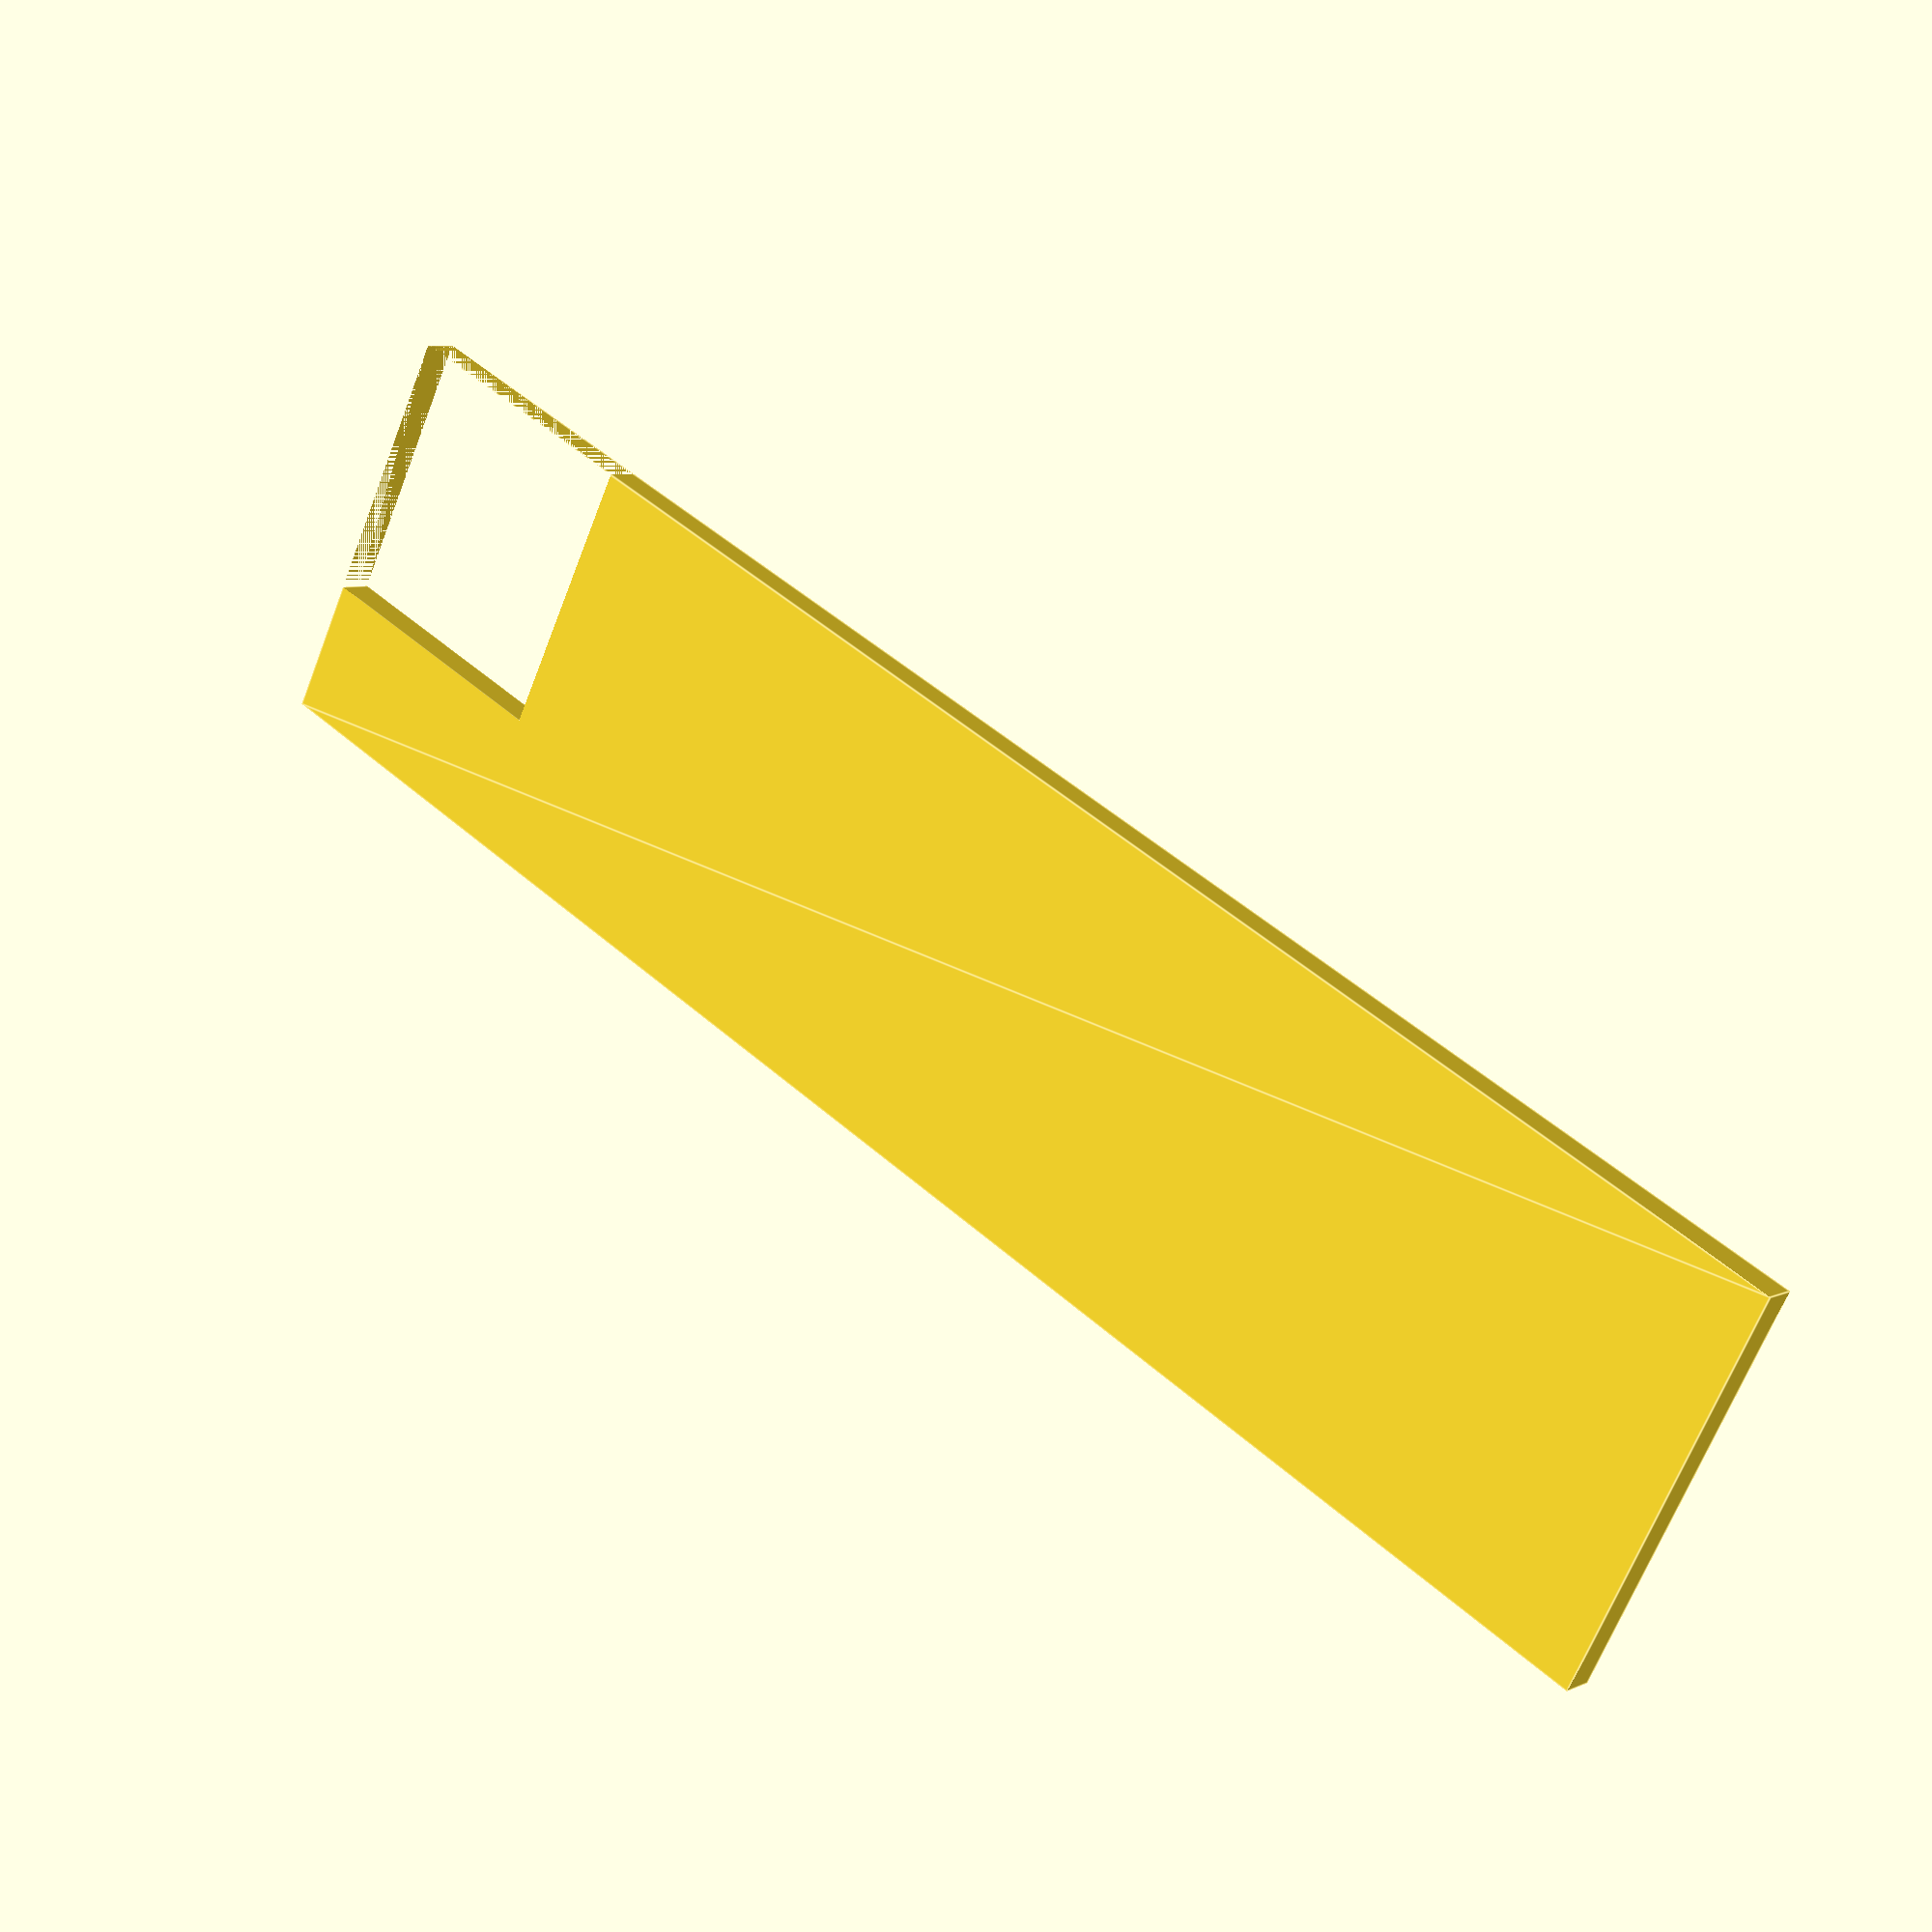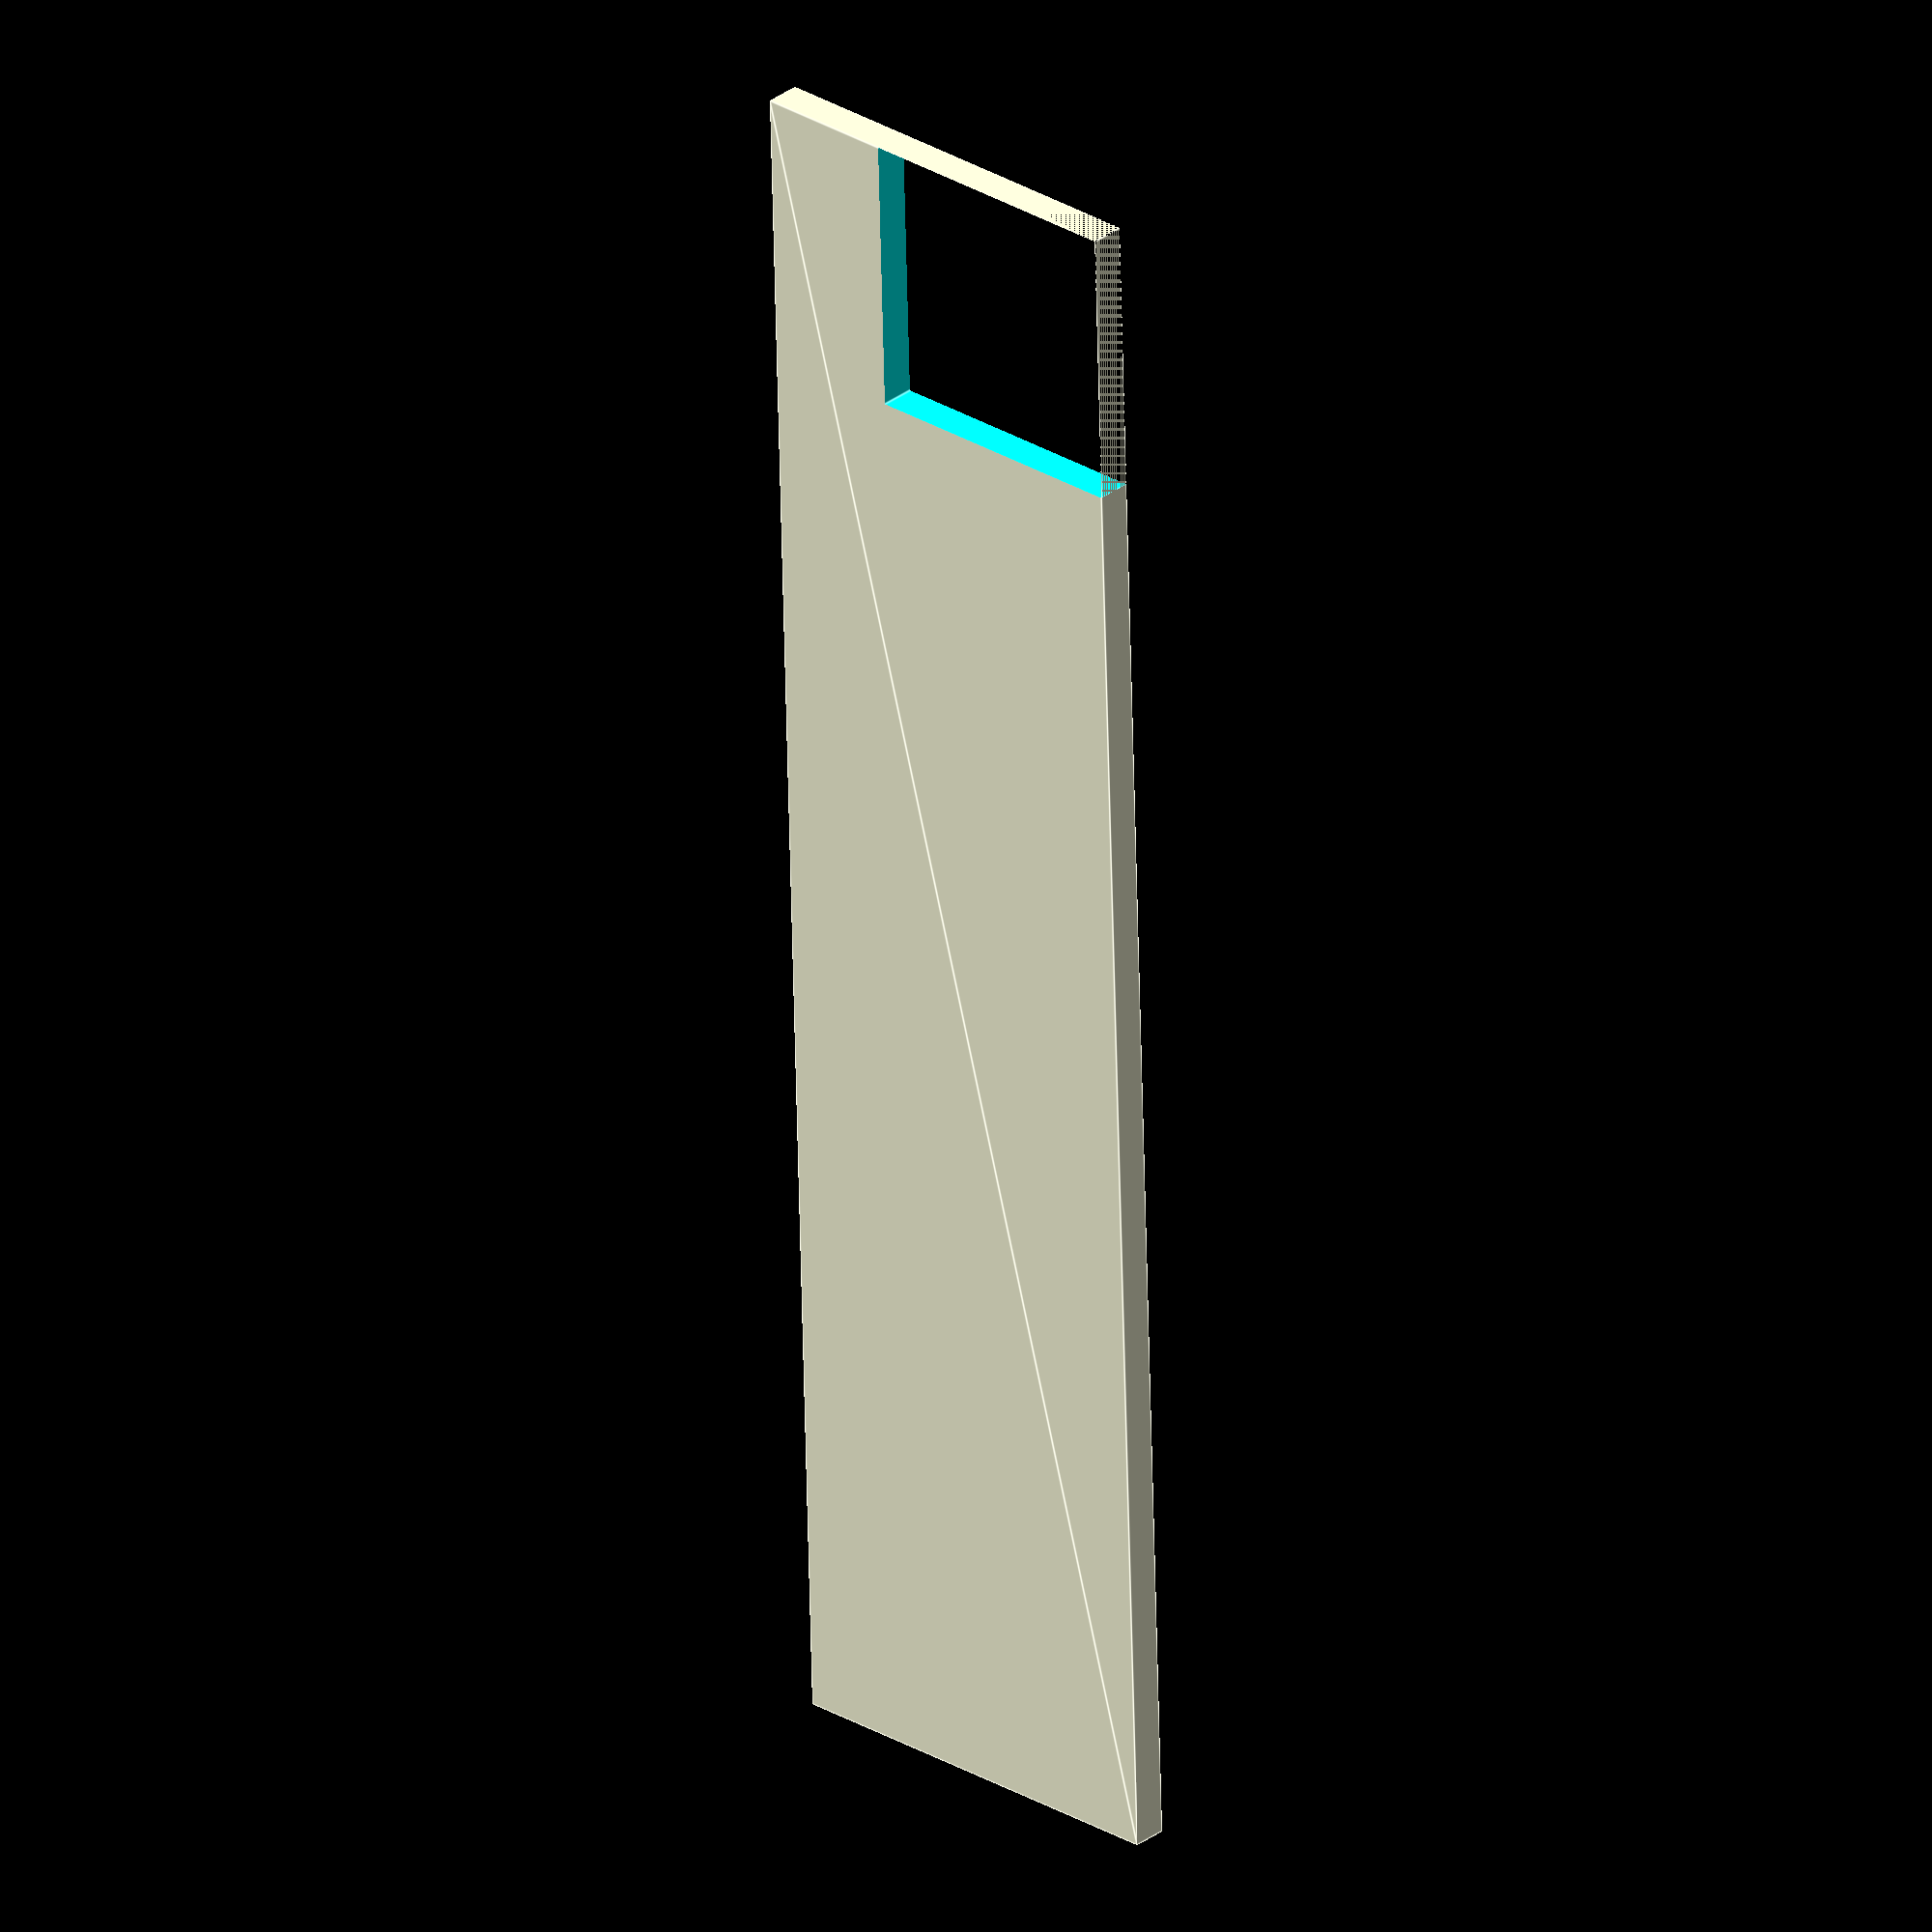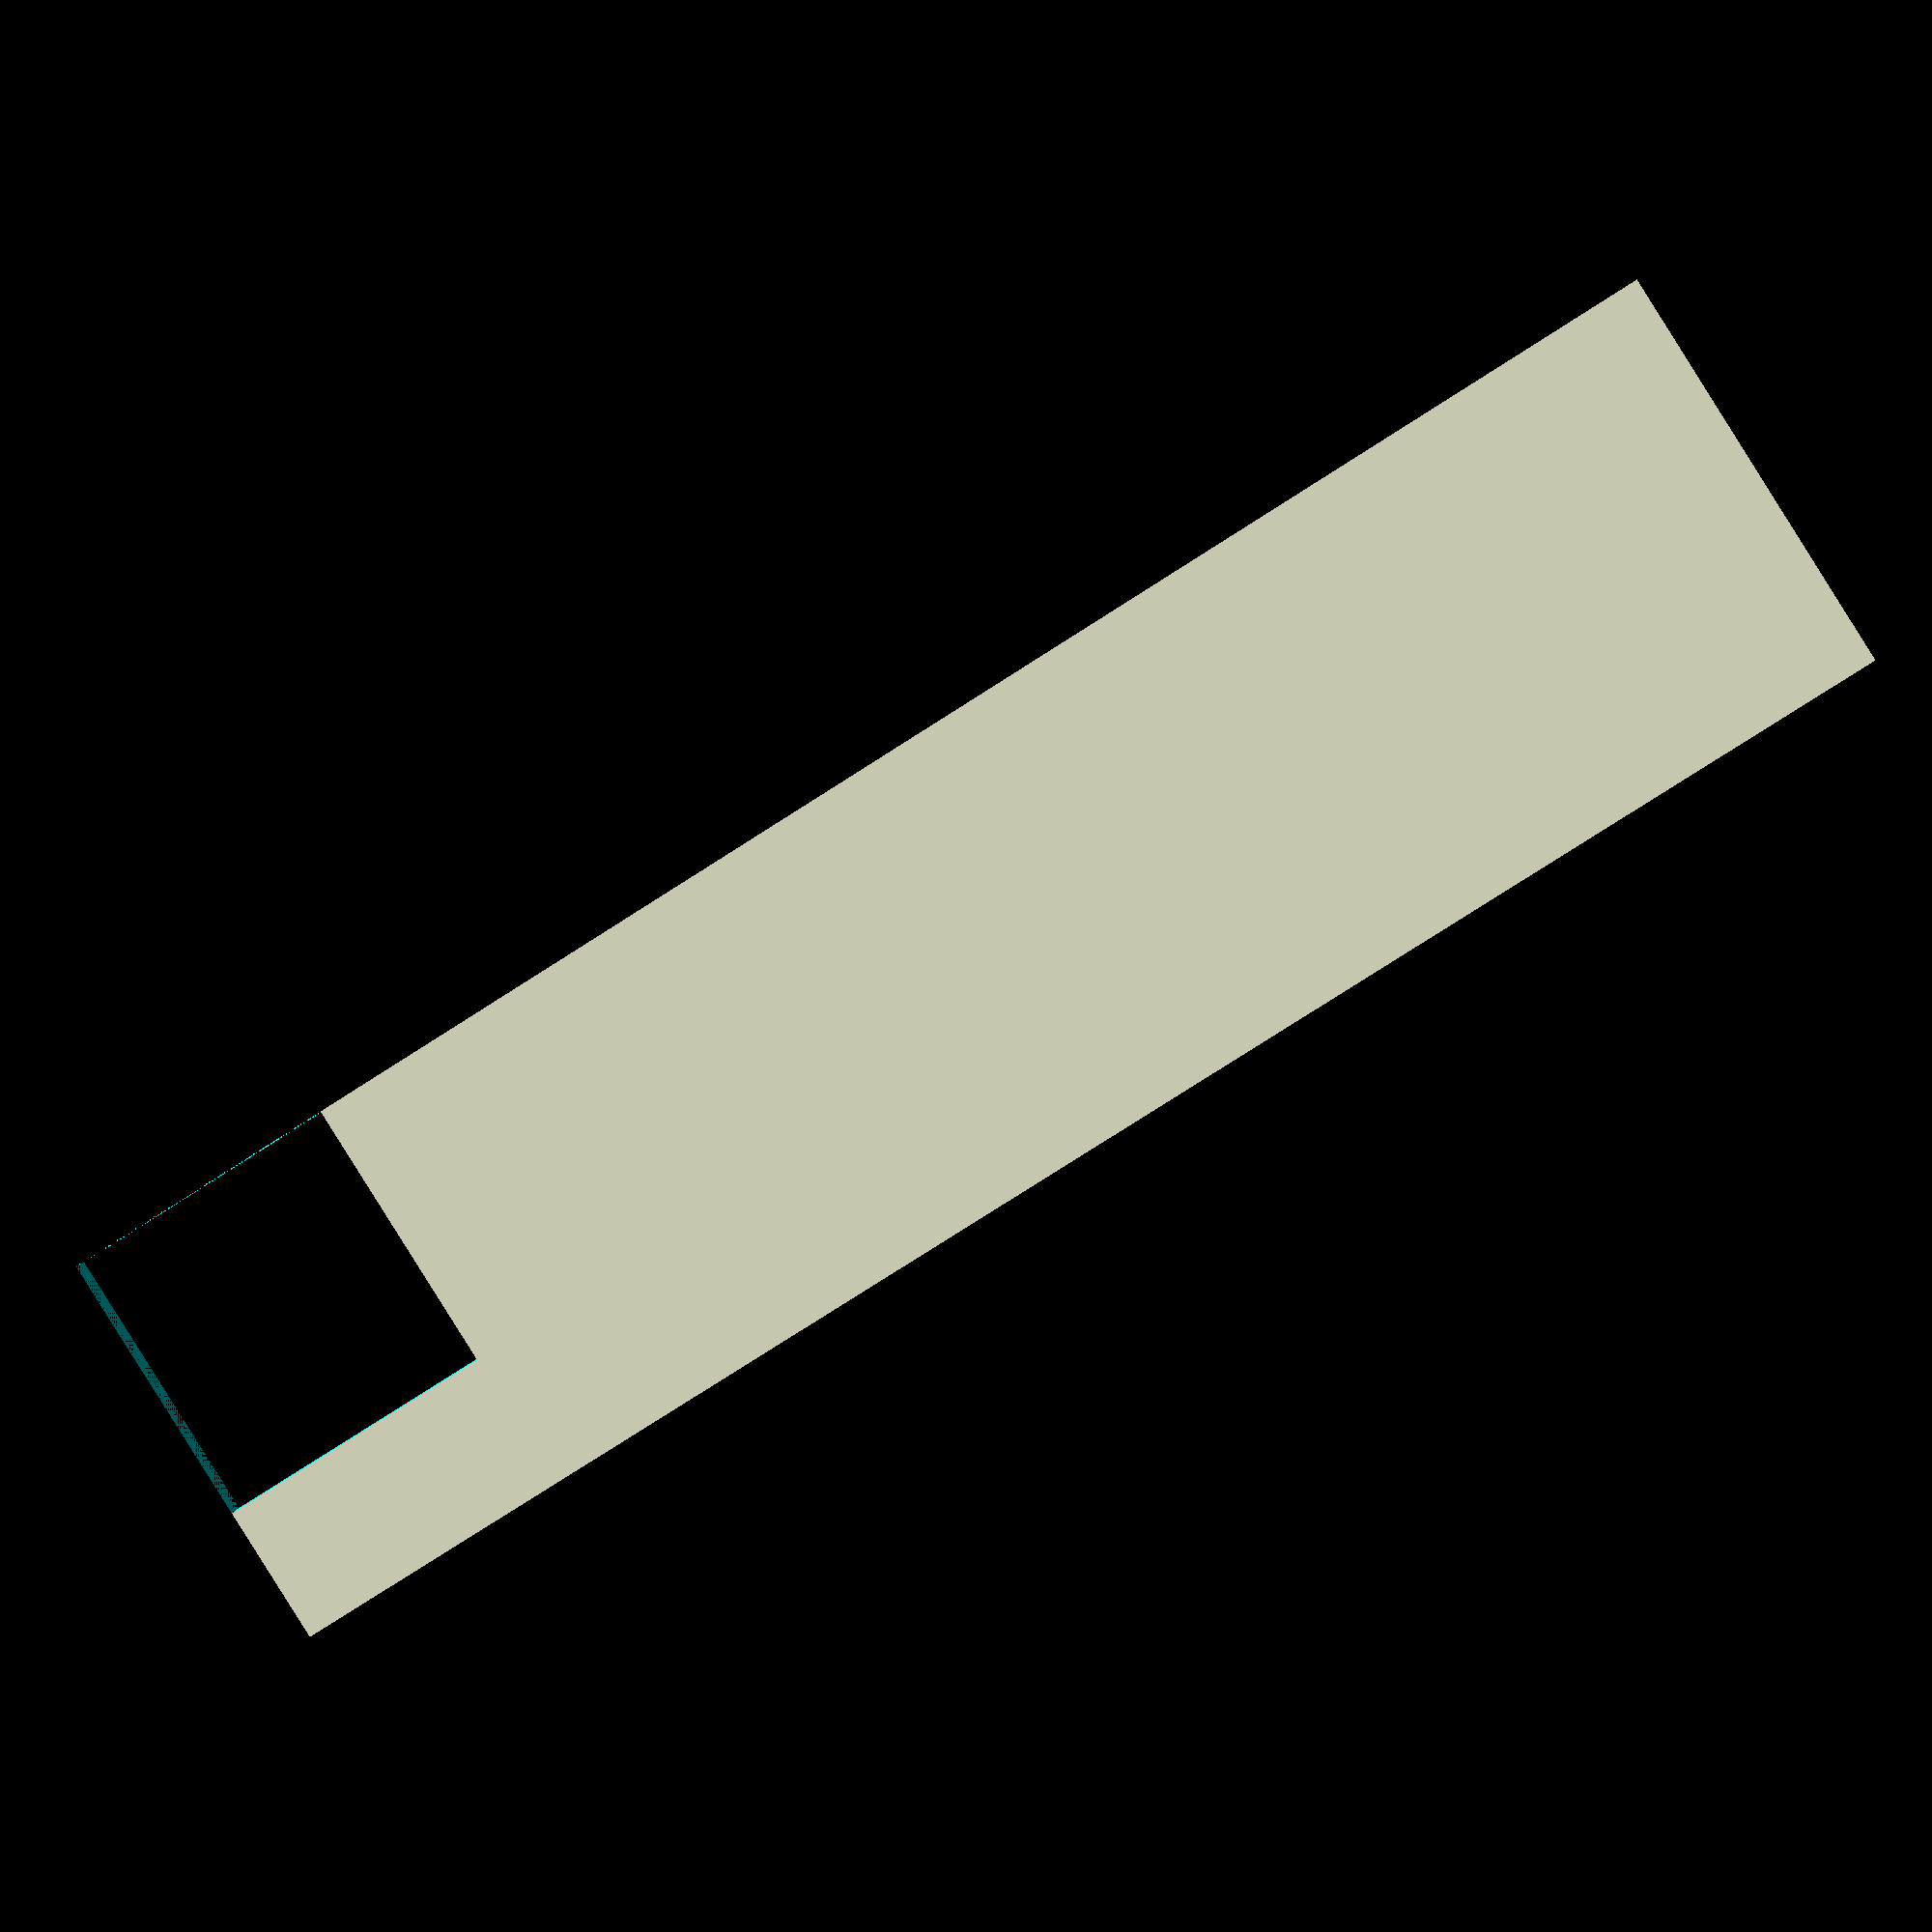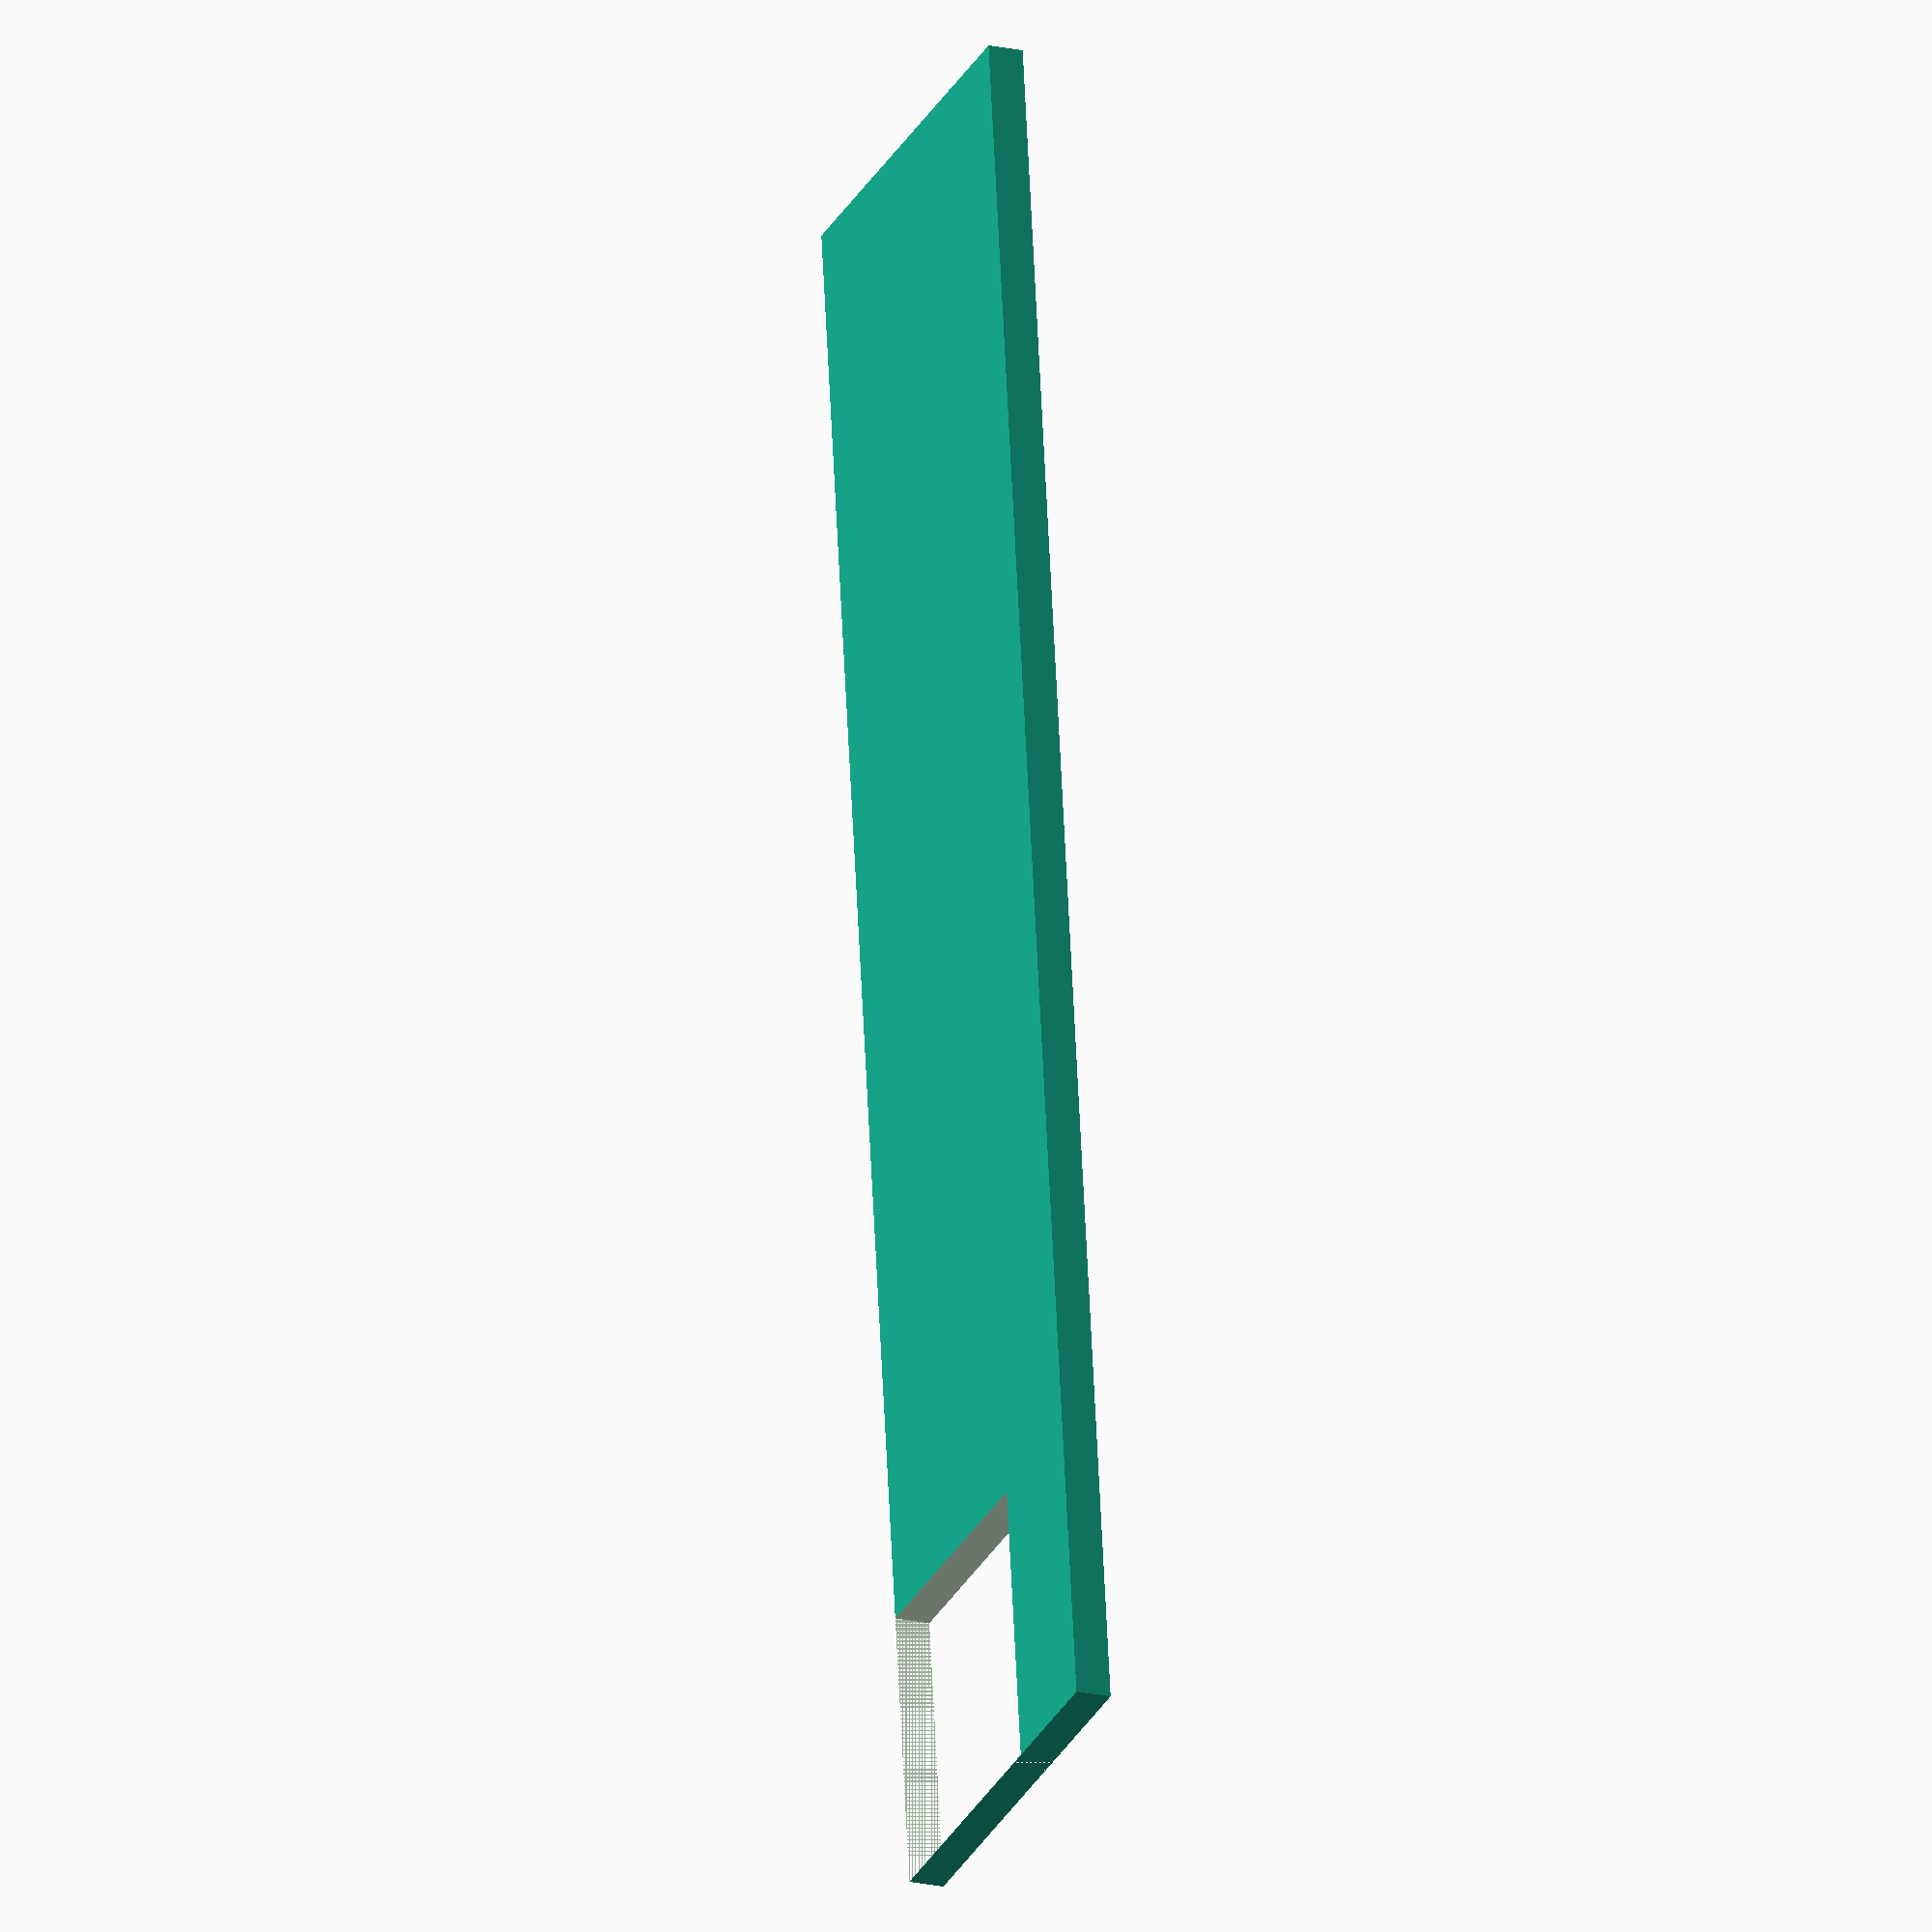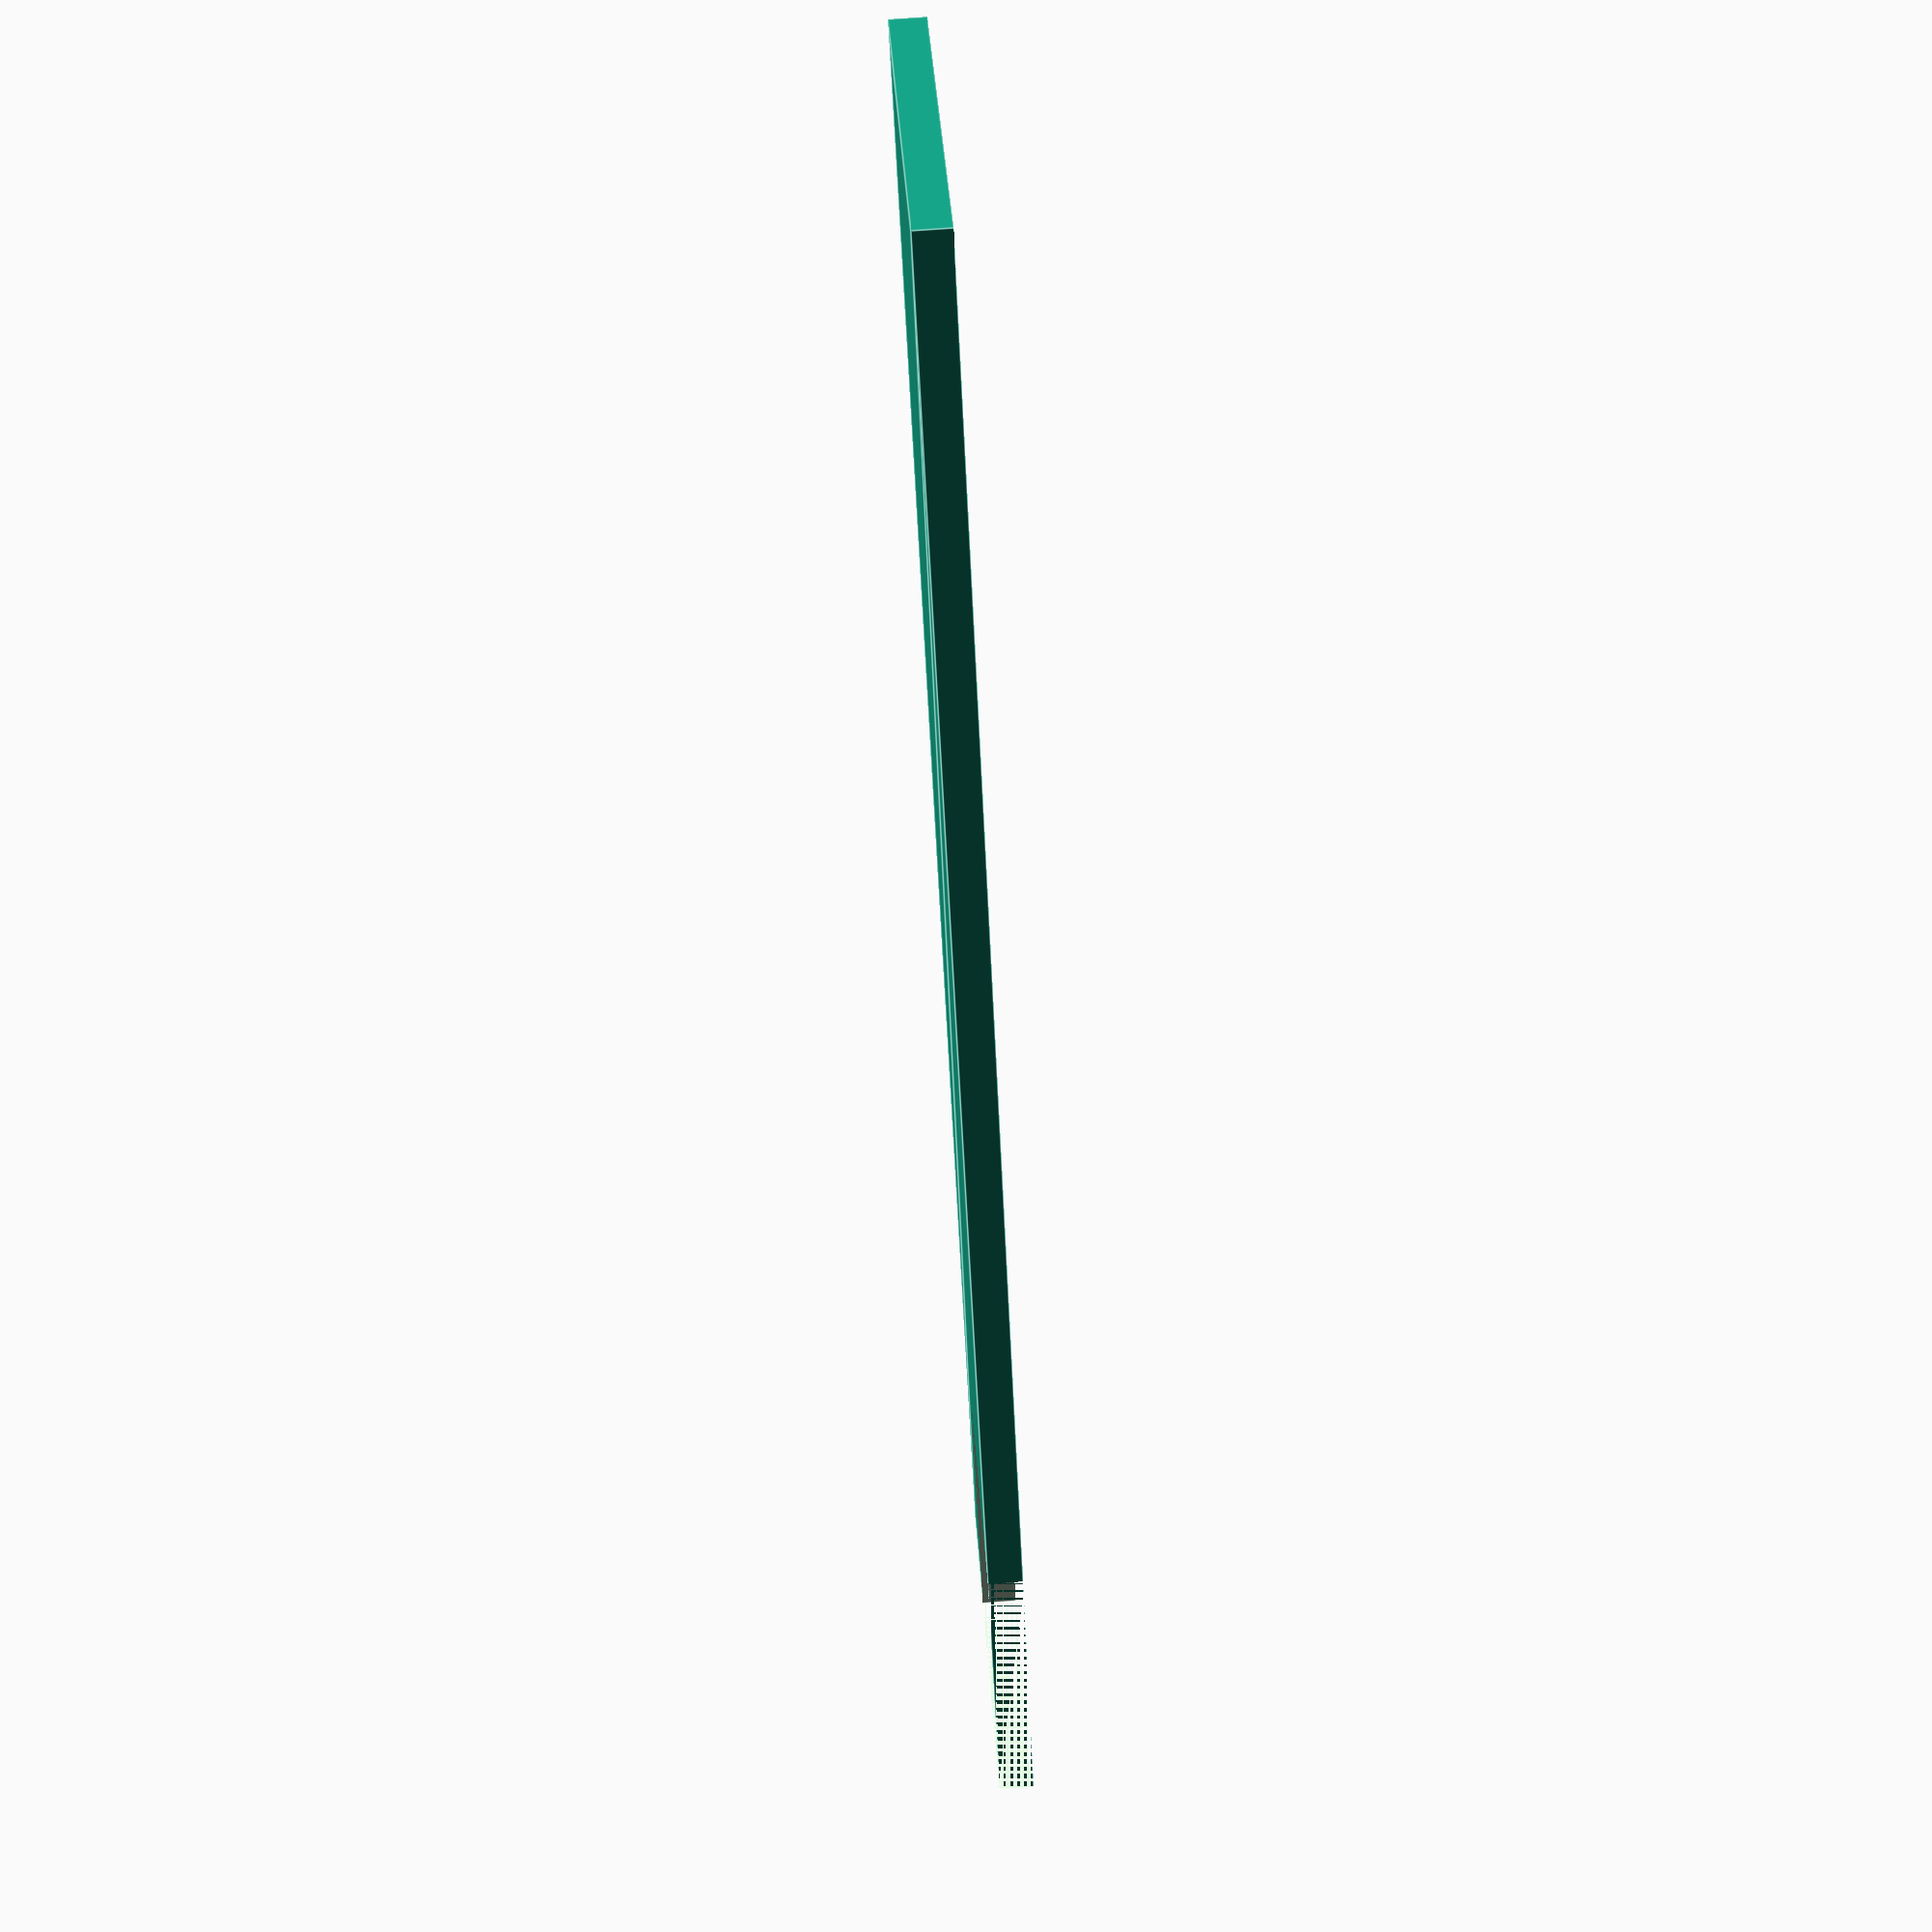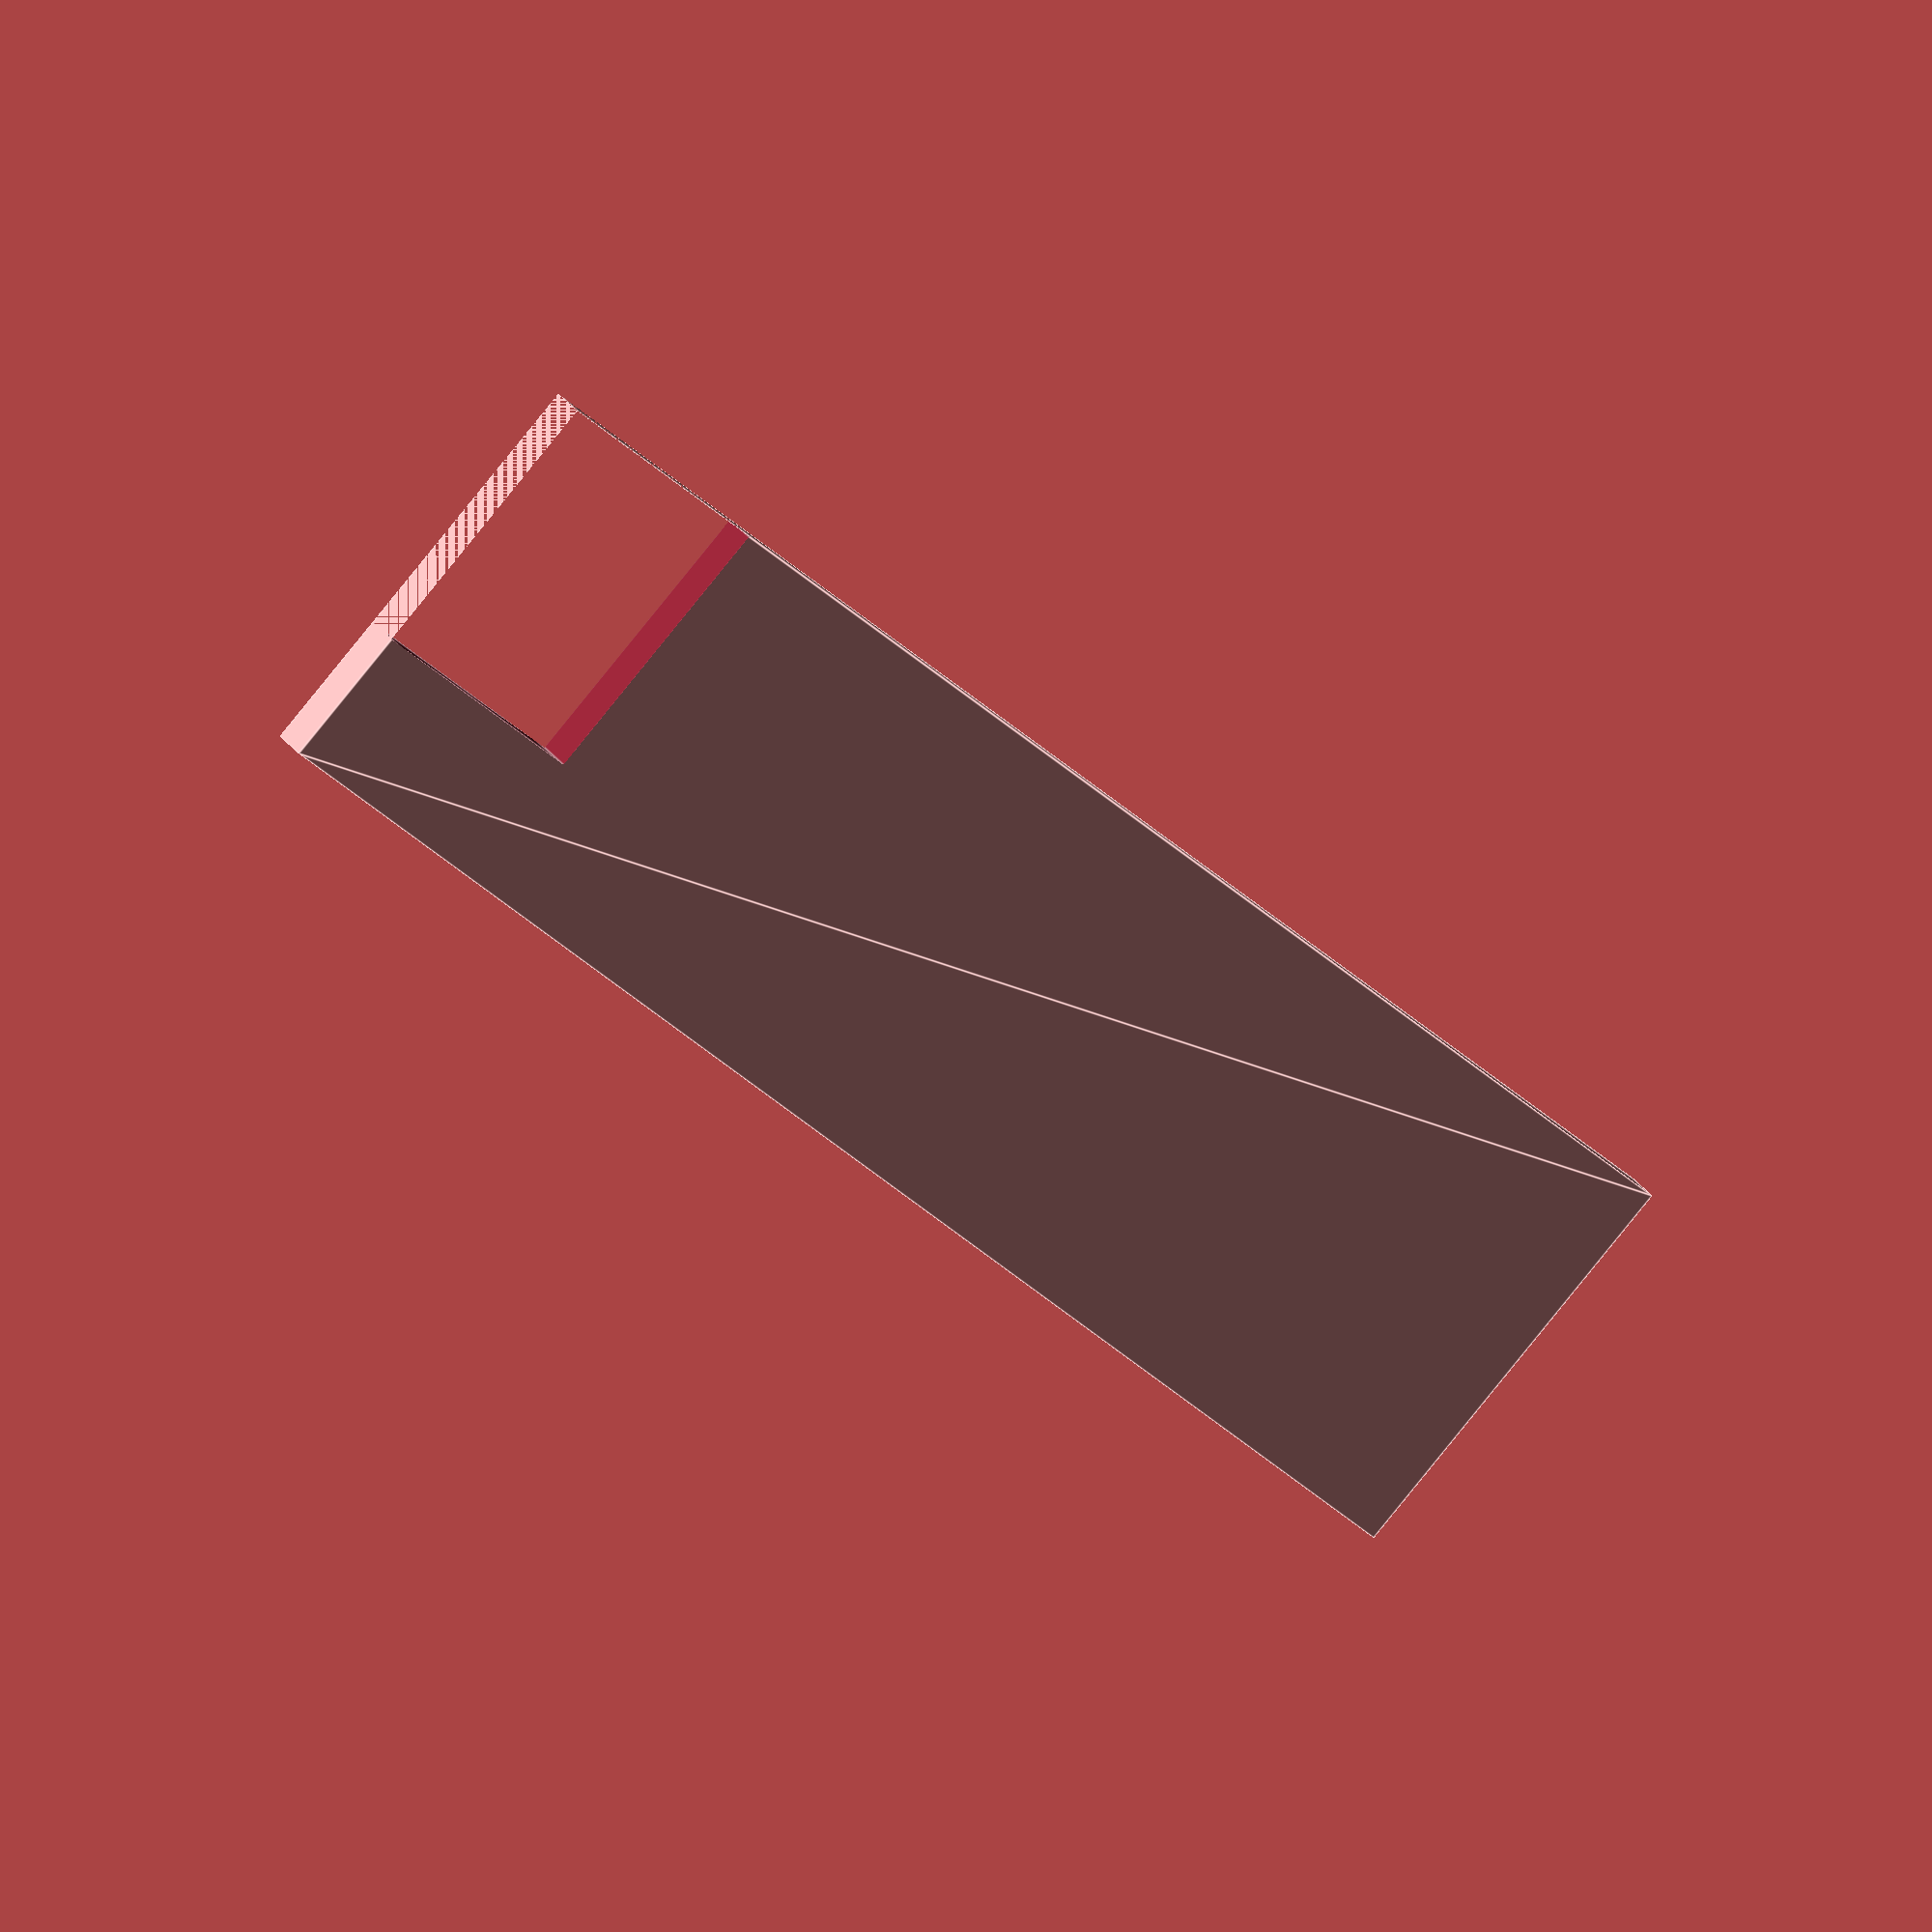
<openscad>
////difference() {
////color("red")
////    cylinder(h=16, d=100, $fn=360);
////color("blue")
////    cylinder(h=16, d=95, $fn=360);
////}
//
//translate([0,100,0]){
//color("white")
//    cylinder(h=12, d=100, $fn=360);
//color("red")
//linear_extrude(height=16)
//    text ("DEALER", halign="center", valign="center", size=15);
//    
//}

//color("white")
//    rotate_extrude($fn=360)
    difference() {
        square([50,12]);
        square([8,8]);
    }
//color("red")
//linear_extrude(height=16)
//    text ("DEALER", halign="center", valign="center", size=15);
</openscad>
<views>
elev=173.0 azim=332.8 roll=321.9 proj=p view=edges
elev=149.3 azim=271.8 roll=317.3 proj=o view=edges
elev=177.6 azim=32.2 roll=357.2 proj=p view=wireframe
elev=199.9 azim=97.2 roll=292.4 proj=o view=wireframe
elev=107.2 azim=52.0 roll=94.2 proj=p view=edges
elev=147.0 azim=312.8 roll=30.8 proj=o view=edges
</views>
